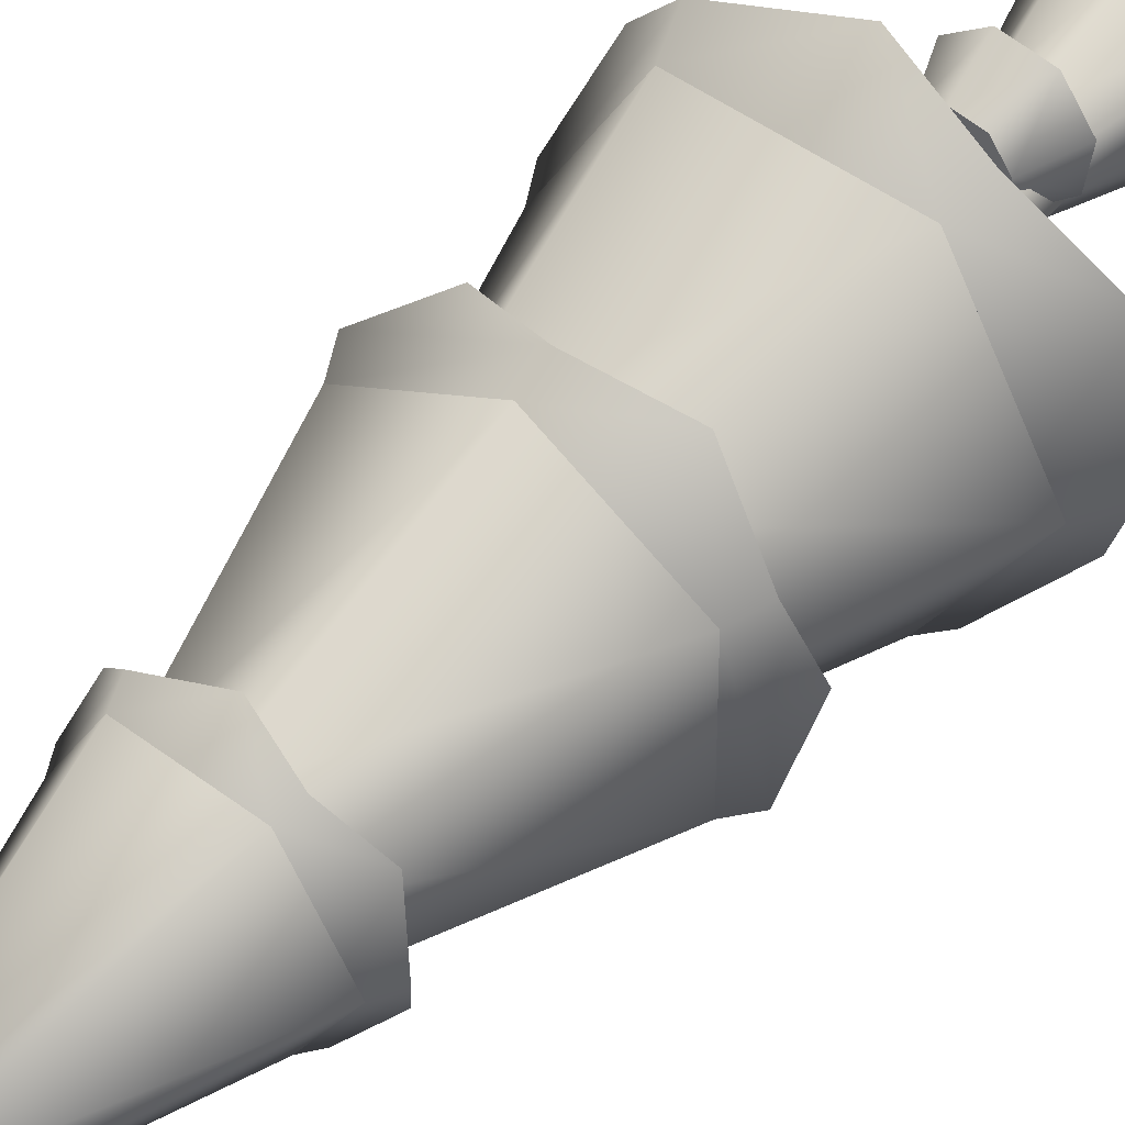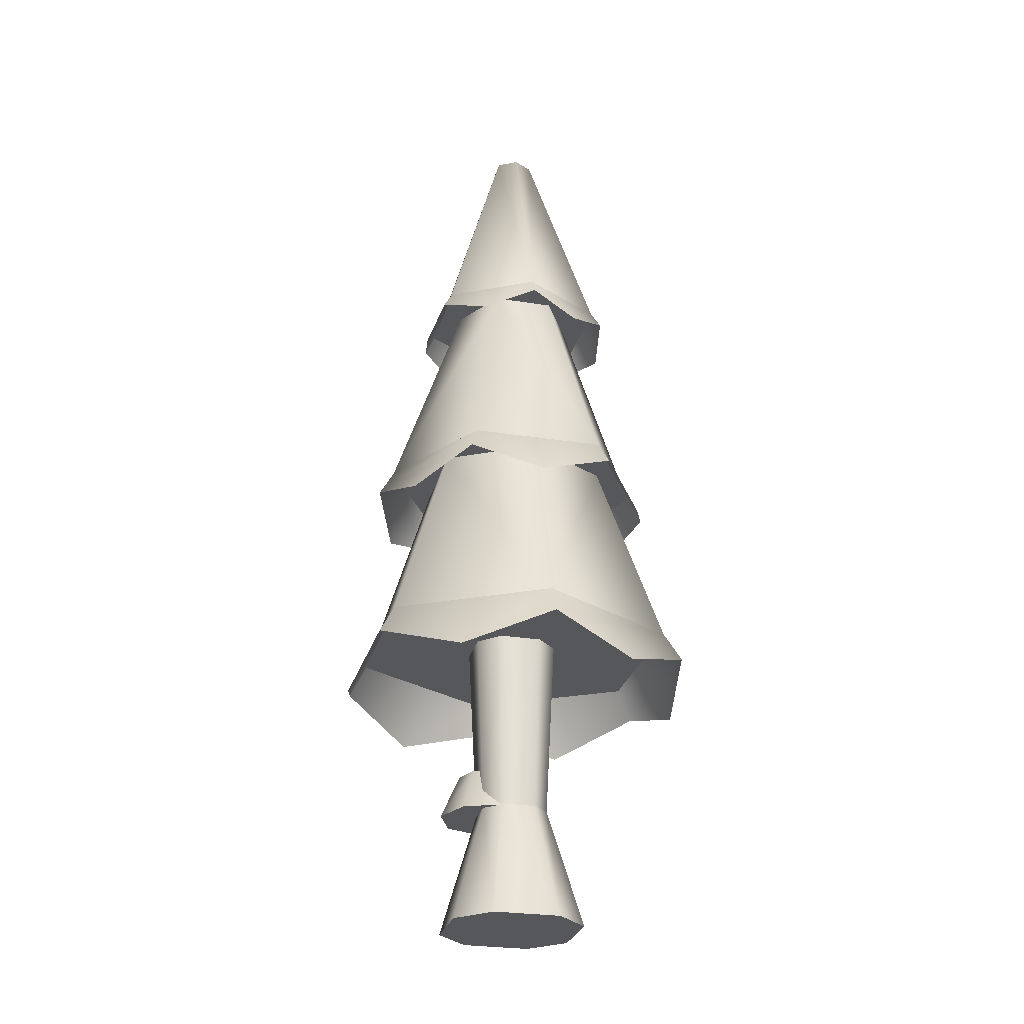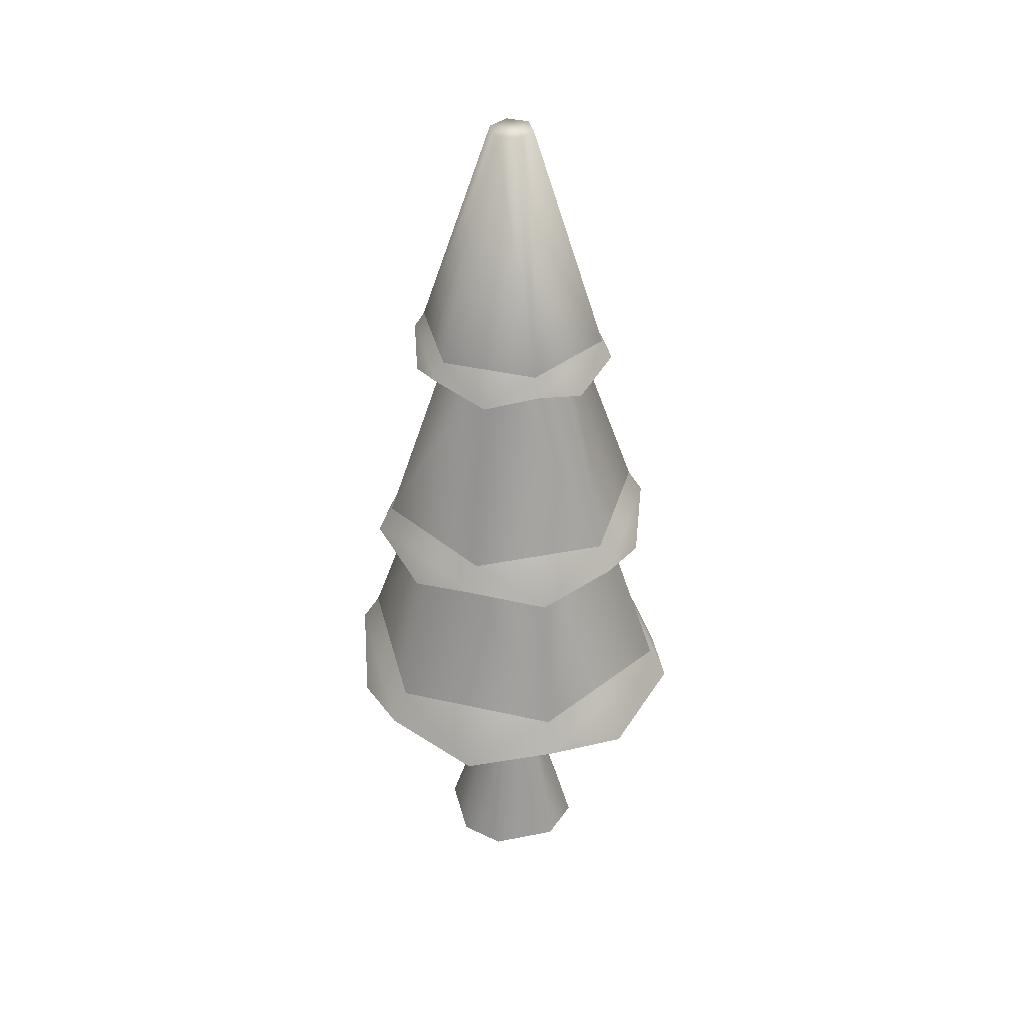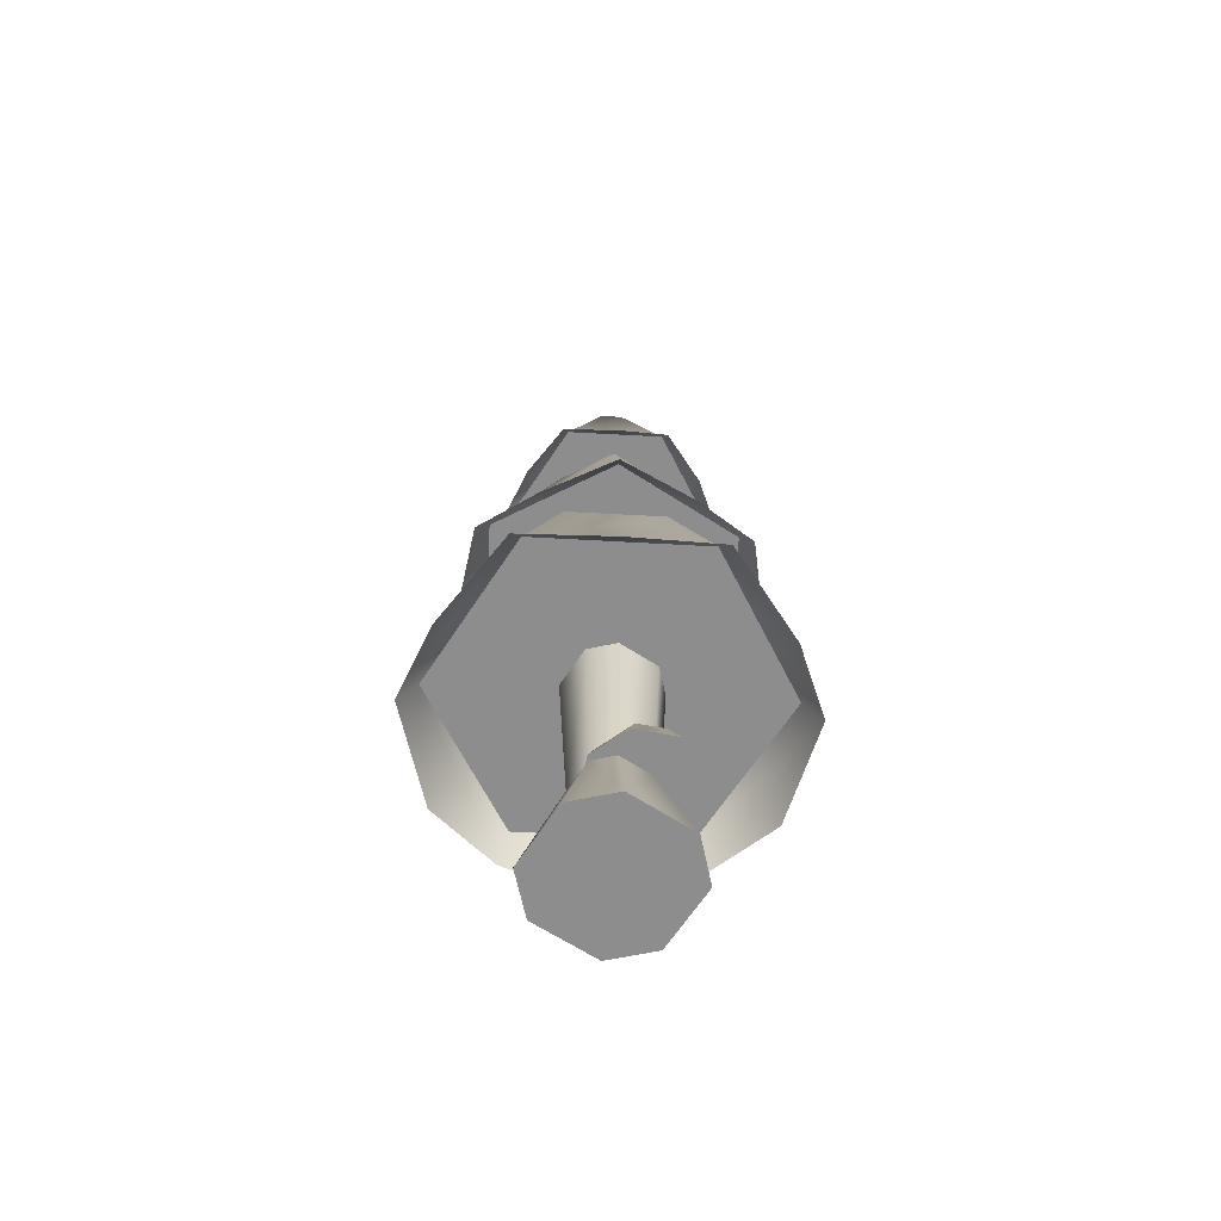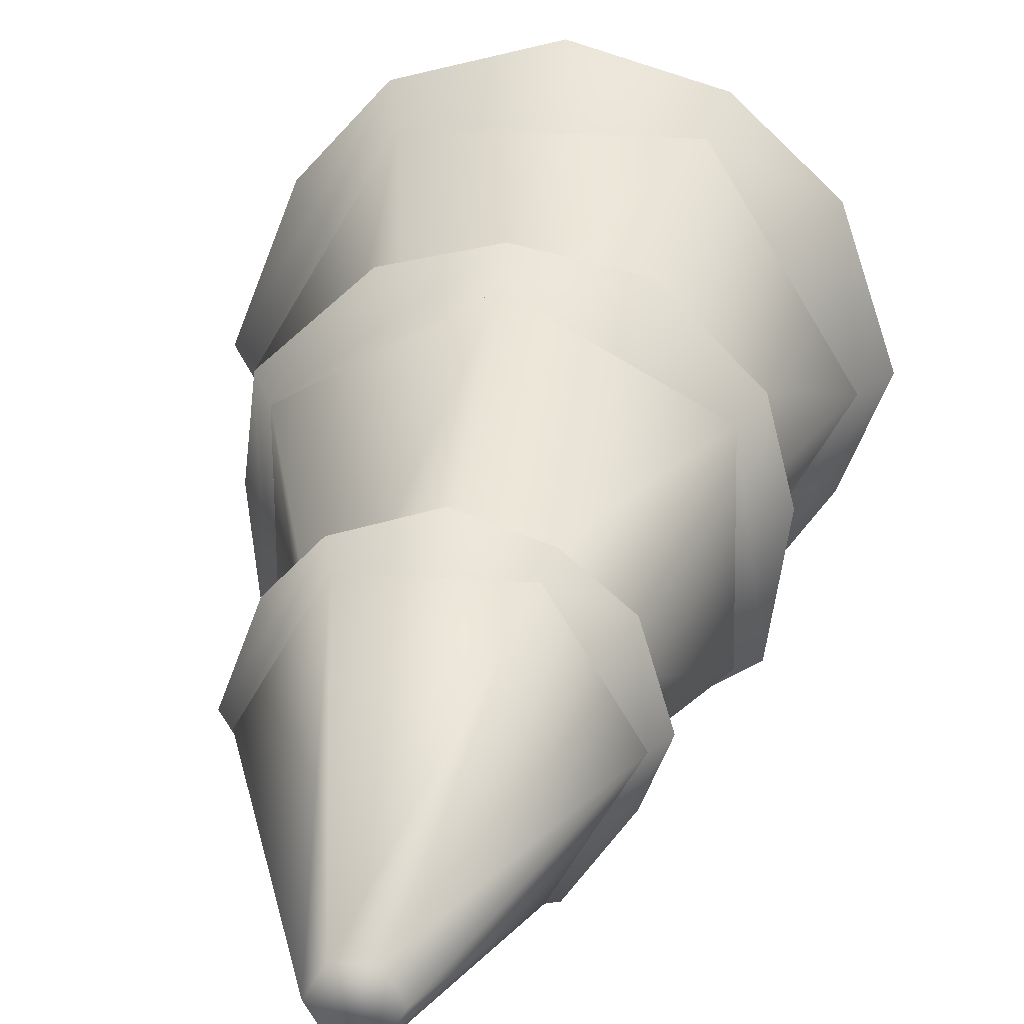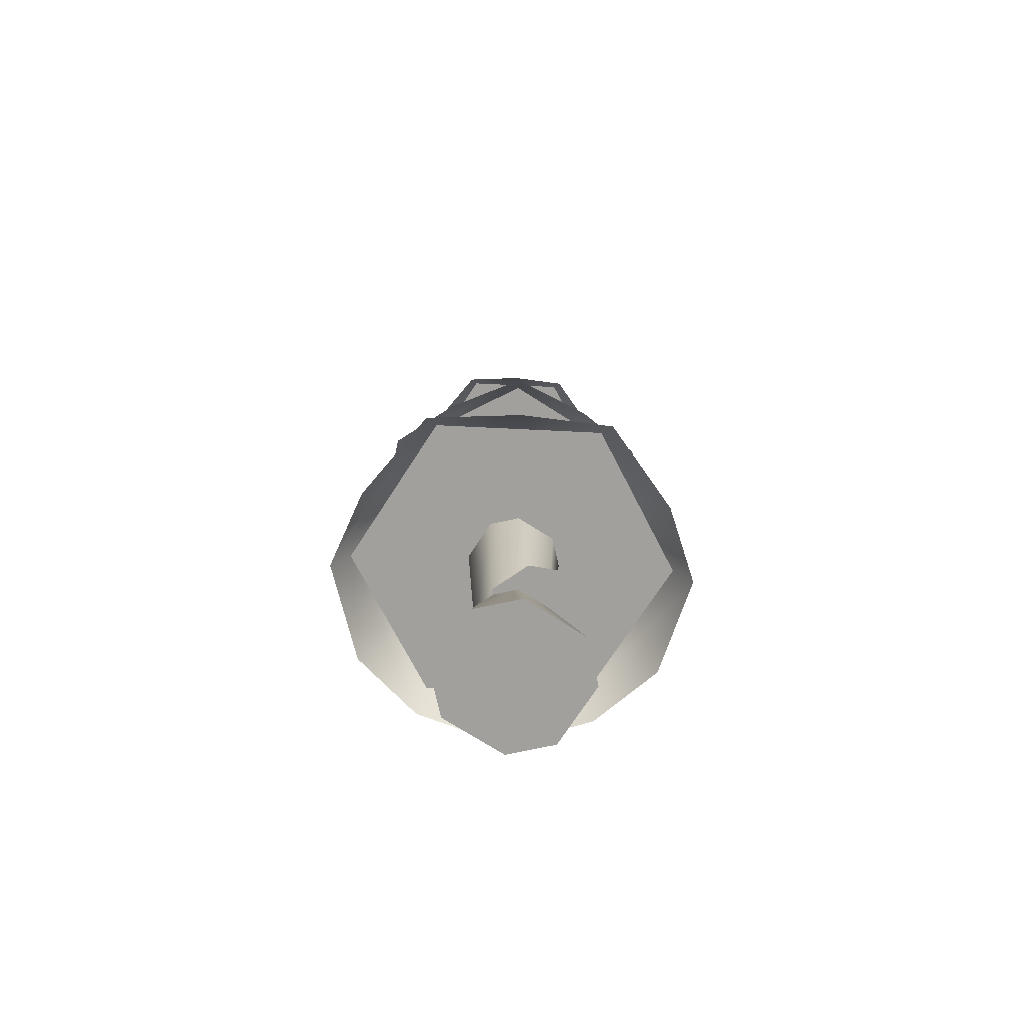
<metadata>
{"format":"obj","ext":"obj","renderer":"f3d","projection":"perspective","resolution":1024,"background":"white","views":[{"elev":49.2,"azim":-140.0,"up":"+Z"},{"elev":-27.3,"azim":136.9,"up":"+Y"},{"elev":38.7,"azim":136.7,"up":"+Y"},{"elev":-64.7,"azim":-62.5,"up":"+Y"},{"elev":25.4,"azim":-172.2,"up":"+Z"},{"elev":-71.7,"azim":-62.1,"up":"+Y"}]}
</metadata>
<code>
o tree.042
v -4.682 -0.3828 -17.53
v -4.467 -0.3828 -17.41
v -4.729 -0.3828 -17.7
v -4.299 -0.3828 -17.46
v -4.608 -0.3828 -17.91
v -4.179 -0.3828 -17.67
v -4.44 -0.3828 -17.96
v -4.226 -0.3828 -17.84
v -4.46 0.06292 -17.55
v -4.568 0.06292 -17.61
v -4.591 0.06292 -17.69
v -4.376 0.06292 -17.57
v -4.316 0.06292 -17.68
v -4.34 0.06292 -17.76
v -4.447 0.06292 -17.82
v -4.531 0.06292 -17.8
v -4.311 0.7316 -17.78
v -4.445 0.7316 -17.86
v -4.55 0.7316 -17.83
v -4.462 0.7316 -17.51
v -4.596 0.7316 -17.59
v -4.282 0.7316 -17.68
v -4.357 0.7316 -17.54
v -4.625 0.7316 -17.69
v -4.501 0.2221 -17.48
v -4.561 0.2221 -17.55
v -4.405 0.2221 -17.47
v -4.329 0.2221 -17.53
v -4.549 0.2221 -17.65
v -4.318 0.2221 -17.62
v -4.473 0.2221 -17.71
v -4.377 0.2221 -17.7
v -4.536 0.06032 -17.42
v -4.386 0.06032 -17.4
v -4.629 0.06032 -17.53
v -4.611 0.06032 -17.68
v -4.267 0.06032 -17.49
v -4.492 0.06032 -17.78
v -4.249 0.06032 -17.64
v -4.342 0.06032 -17.76
v -5.061 0.7316 -17.69
v -4.761 0.7316 -18.22
v -4.809 1.469 -17.69
v -4.632 1.469 -18.01
v -4.135 0.7316 -17.17
v -4.748 0.7316 -17.16
v -4.263 1.469 -17.38
v -4.625 1.469 -17.38
v -3.835 0.7316 -17.7
v -4.086 1.469 -17.7
v -4.271 1.469 -18.01
v -4.148 0.7316 -18.23
v -4.621 2.26 -17.39
v -4.801 2.26 -17.69
v -4.488 3.091 -17.62
v -4.529 3.091 -17.69
v -4.408 3.091 -17.77
v -4.489 3.091 -17.77
v -4.275 2.26 -18
v -4.628 2.26 -18
v -4.094 2.26 -17.7
v -4.267 2.26 -17.39
v -4.367 3.091 -17.7
v -4.406 3.091 -17.63
v -4.442 1.469 -17.2
v -4.876 1.469 -17.44
v -4.445 2.26 -17.47
v -4.644 2.26 -17.58
v -4.013 1.469 -17.45
v -4.249 2.26 -17.58
v -4.882 1.469 -17.94
v -4.647 2.26 -17.81
v -4.454 1.469 -18.19
v -4.45 2.26 -17.92
v -4.019 1.469 -17.95
v -4.251 2.26 -17.81
v -5.013 0.5016 -18.01
v -4.795 0.6166 -18.28
v -5.128 0.6166 -17.69
v -3.767 0.6166 -17.7
v -3.891 0.5016 -18.03
v -4.115 0.6166 -18.29
v -4.455 0.5016 -18.34
v -4.781 0.6166 -17.1
v -5.005 0.5016 -17.36
v -3.883 0.5016 -17.38
v -4.101 0.6166 -17.11
v -4.44 0.5016 -17.05
v -3.921 1.282 -17.7
v -3.965 1.375 -17.42
v -3.972 1.375 -17.98
v -4.441 1.375 -17.14
v -4.706 1.282 -17.24
v -4.924 1.375 -17.41
v -4.716 1.282 -18.15
v -4.454 1.375 -18.25
v -4.93 1.375 -17.97
v -4.19 1.282 -18.15
v -4.974 1.282 -17.69
v -4.179 1.282 -17.24
v -4.055 2.194 -17.7
v -4.127 2.128 -17.89
v -4.256 2.194 -18.04
v -4.452 2.128 -18.07
v -4.648 2.194 -18.03
v -4.248 2.194 -17.36
v -4.443 2.128 -17.32
v -4.64 2.194 -17.35
v -4.773 2.128 -17.88
v -4.84 2.194 -17.69
v -4.122 2.128 -17.51
v -4.769 2.128 -17.5
f 3 2 1
f 2 3 4
f 4 3 5
f 4 5 6
f 6 5 7
f 6 7 8
f 9 1 2
f 1 9 10
f 11 1 10
f 1 11 3
f 12 2 4
f 2 12 9
f 13 4 6
f 4 13 12
f 7 14 8
f 14 7 15
f 11 5 3
f 5 11 16
f 8 13 6
f 13 8 14
f 7 16 15
f 16 7 5
f 14 18 17
f 18 14 15
f 16 18 15
f 18 16 19
f 21 9 20
f 9 21 10
f 22 12 13
f 12 22 23
f 21 11 10
f 11 21 24
f 13 17 22
f 17 13 14
f 20 12 23
f 12 20 9
f 24 16 11
f 16 24 19
f 27 26 25
f 26 27 28
f 26 28 29
f 29 28 30
f 29 30 31
f 31 30 32
f 35 34 33
f 34 35 36
f 34 36 37
f 37 36 38
f 37 38 39
f 39 38 40
f 27 33 34
f 33 27 25
f 29 38 36
f 38 29 31
f 40 31 32
f 31 40 38
f 28 34 37
f 34 28 27
f 26 36 35
f 36 26 29
f 30 37 39
f 37 30 28
f 26 33 25
f 33 26 35
f 40 30 39
f 30 40 32
f 43 42 41
f 42 43 44
f 47 46 45
f 46 47 48
f 50 45 49
f 45 50 47
f 48 41 46
f 41 48 43
f 52 44 51
f 44 52 42
f 52 50 49
f 50 52 51
f 41 45 46
f 45 41 42
f 45 42 49
f 49 42 52
f 55 54 53
f 54 55 56
f 59 58 57
f 58 59 60
f 63 62 61
f 62 63 64
f 64 53 62
f 53 64 55
f 64 56 55
f 56 64 58
f 58 64 63
f 58 63 57
f 59 63 61
f 63 59 57
f 54 62 53
f 62 54 60
f 62 60 61
f 61 60 59
f 56 60 54
f 60 56 58
f 67 66 65
f 66 67 68
f 70 65 69
f 65 70 67
f 68 71 66
f 71 68 72
f 72 73 71
f 73 72 74
f 71 65 66
f 65 71 69
f 69 71 73
f 69 73 75
f 76 69 75
f 69 76 70
f 73 76 75
f 76 73 74
f 79 78 77
f 78 79 41
f 78 41 42
f 77 78 79
f 41 79 78
f 42 41 78
f 81 49 80
f 49 81 52
f 52 81 82
f 80 49 81
f 52 81 49
f 82 81 52
f 82 42 52
f 42 82 83
f 42 83 78
f 52 42 82
f 83 82 42
f 78 83 42
f 46 85 84
f 85 46 41
f 85 41 79
f 84 85 46
f 41 46 85
f 79 41 85
f 80 87 86
f 87 80 49
f 87 49 45
f 86 87 80
f 49 80 87
f 45 49 87
f 45 88 87
f 88 45 46
f 88 46 84
f 87 88 45
f 46 45 88
f 84 46 88
f 91 90 89
f 90 91 75
f 90 75 69
f 89 90 91
f 75 91 90
f 69 75 90
f 65 93 92
f 93 65 66
f 93 66 94
f 92 93 65
f 66 65 93
f 94 66 93
f 97 96 95
f 96 97 71
f 96 71 73
f 95 96 97
f 71 97 96
f 73 71 96
f 98 75 91
f 75 98 73
f 73 98 96
f 91 75 98
f 73 98 75
f 96 98 73
f 94 97 99
f 97 94 66
f 97 66 71
f 99 97 94
f 66 94 97
f 71 66 97
f 90 92 100
f 92 90 69
f 92 69 65
f 100 92 90
f 69 90 92
f 65 69 92
f 102 61 101
f 61 102 59
f 59 102 103
f 101 61 102
f 59 102 61
f 103 102 59
f 103 60 59
f 60 103 104
f 60 104 105
f 59 60 103
f 104 103 60
f 105 104 60
f 62 107 106
f 107 62 53
f 107 53 108
f 106 107 62
f 53 62 107
f 108 53 107
f 110 105 109
f 105 110 54
f 105 54 60
f 109 105 110
f 54 110 105
f 60 54 105
f 101 106 111
f 106 101 61
f 106 61 62
f 111 106 101
f 61 101 106
f 62 61 106
f 53 112 108
f 112 53 54
f 112 54 110
f 108 112 53
f 54 53 112
f 110 54 112
f 3 2 1
f 2 3 4
f 4 3 5
f 4 5 6
f 6 5 7
f 6 7 8
f 9 1 2
f 1 9 10
f 11 1 10
f 1 11 3
f 12 2 4
f 2 12 9
f 13 4 6
f 4 13 12
f 7 14 8
f 14 7 15
f 11 5 3
f 5 11 16
f 8 13 6
f 13 8 14
f 7 16 15
f 16 7 5
f 14 18 17
f 18 14 15
f 16 18 15
f 18 16 19
f 21 9 20
f 9 21 10
f 22 12 13
f 12 22 23
f 21 11 10
f 11 21 24
f 13 17 22
f 17 13 14
f 20 12 23
f 12 20 9
f 24 16 11
f 16 24 19
f 27 26 25
f 26 27 28
f 26 28 29
f 29 28 30
f 29 30 31
f 31 30 32
f 35 34 33
f 34 35 36
f 34 36 37
f 37 36 38
f 37 38 39
f 39 38 40
f 27 33 34
f 33 27 25
f 29 38 36
f 38 29 31
f 40 31 32
f 31 40 38
f 28 34 37
f 34 28 27
f 26 36 35
f 36 26 29
f 30 37 39
f 37 30 28
f 26 33 25
f 33 26 35
f 40 30 39
f 30 40 32
f 43 42 41
f 42 43 44
f 47 46 45
f 46 47 48
f 50 45 49
f 45 50 47
f 48 41 46
f 41 48 43
f 52 44 51
f 44 52 42
f 52 50 49
f 50 52 51
f 41 45 46
f 45 41 42
f 45 42 49
f 49 42 52
f 55 54 53
f 54 55 56
f 59 58 57
f 58 59 60
f 63 62 61
f 62 63 64
f 64 53 62
f 53 64 55
f 64 56 55
f 56 64 58
f 58 64 63
f 58 63 57
f 59 63 61
f 63 59 57
f 54 62 53
f 62 54 60
f 62 60 61
f 61 60 59
f 56 60 54
f 60 56 58
f 67 66 65
f 66 67 68
f 70 65 69
f 65 70 67
f 68 71 66
f 71 68 72
f 72 73 71
f 73 72 74
f 71 65 66
f 65 71 69
f 69 71 73
f 69 73 75
f 76 69 75
f 69 76 70
f 73 76 75
f 76 73 74
f 79 78 77
f 78 79 41
f 78 41 42
f 77 78 79
f 41 79 78
f 42 41 78
f 81 49 80
f 49 81 52
f 52 81 82
f 80 49 81
f 52 81 49
f 82 81 52
f 82 42 52
f 42 82 83
f 42 83 78
f 52 42 82
f 83 82 42
f 78 83 42
f 46 85 84
f 85 46 41
f 85 41 79
f 84 85 46
f 41 46 85
f 79 41 85
f 80 87 86
f 87 80 49
f 87 49 45
f 86 87 80
f 49 80 87
f 45 49 87
f 45 88 87
f 88 45 46
f 88 46 84
f 87 88 45
f 46 45 88
f 84 46 88
f 91 90 89
f 90 91 75
f 90 75 69
f 89 90 91
f 75 91 90
f 69 75 90
f 65 93 92
f 93 65 66
f 93 66 94
f 92 93 65
f 66 65 93
f 94 66 93
f 97 96 95
f 96 97 71
f 96 71 73
f 95 96 97
f 71 97 96
f 73 71 96
f 98 75 91
f 75 98 73
f 73 98 96
f 91 75 98
f 73 98 75
f 96 98 73
f 94 97 99
f 97 94 66
f 97 66 71
f 99 97 94
f 66 94 97
f 71 66 97
f 90 92 100
f 92 90 69
f 92 69 65
f 100 92 90
f 69 90 92
f 65 69 92
f 102 61 101
f 61 102 59
f 59 102 103
f 101 61 102
f 59 102 61
f 103 102 59
f 103 60 59
f 60 103 104
f 60 104 105
f 59 60 103
f 104 103 60
f 105 104 60
f 62 107 106
f 107 62 53
f 107 53 108
f 106 107 62
f 53 62 107
f 108 53 107
f 110 105 109
f 105 110 54
f 105 54 60
f 109 105 110
f 54 110 105
f 60 54 105
f 101 106 111
f 106 101 61
f 106 61 62
f 111 106 101
f 61 101 106
f 62 61 106
f 53 112 108
f 112 53 54
f 112 54 110
f 108 112 53
f 54 53 112
f 110 54 112

</code>
